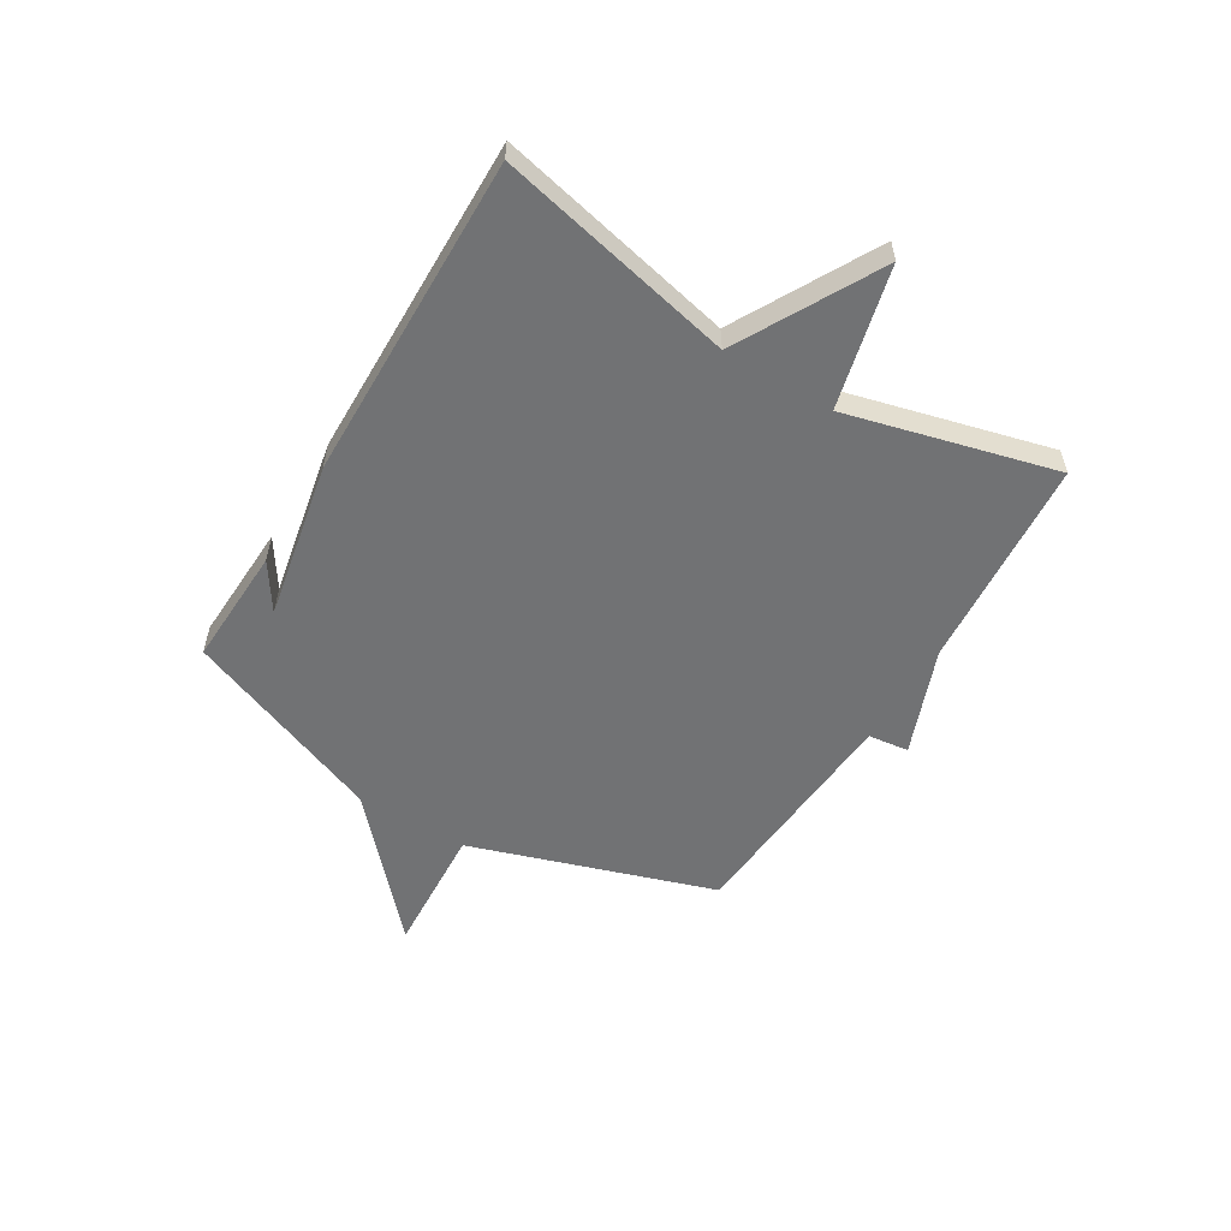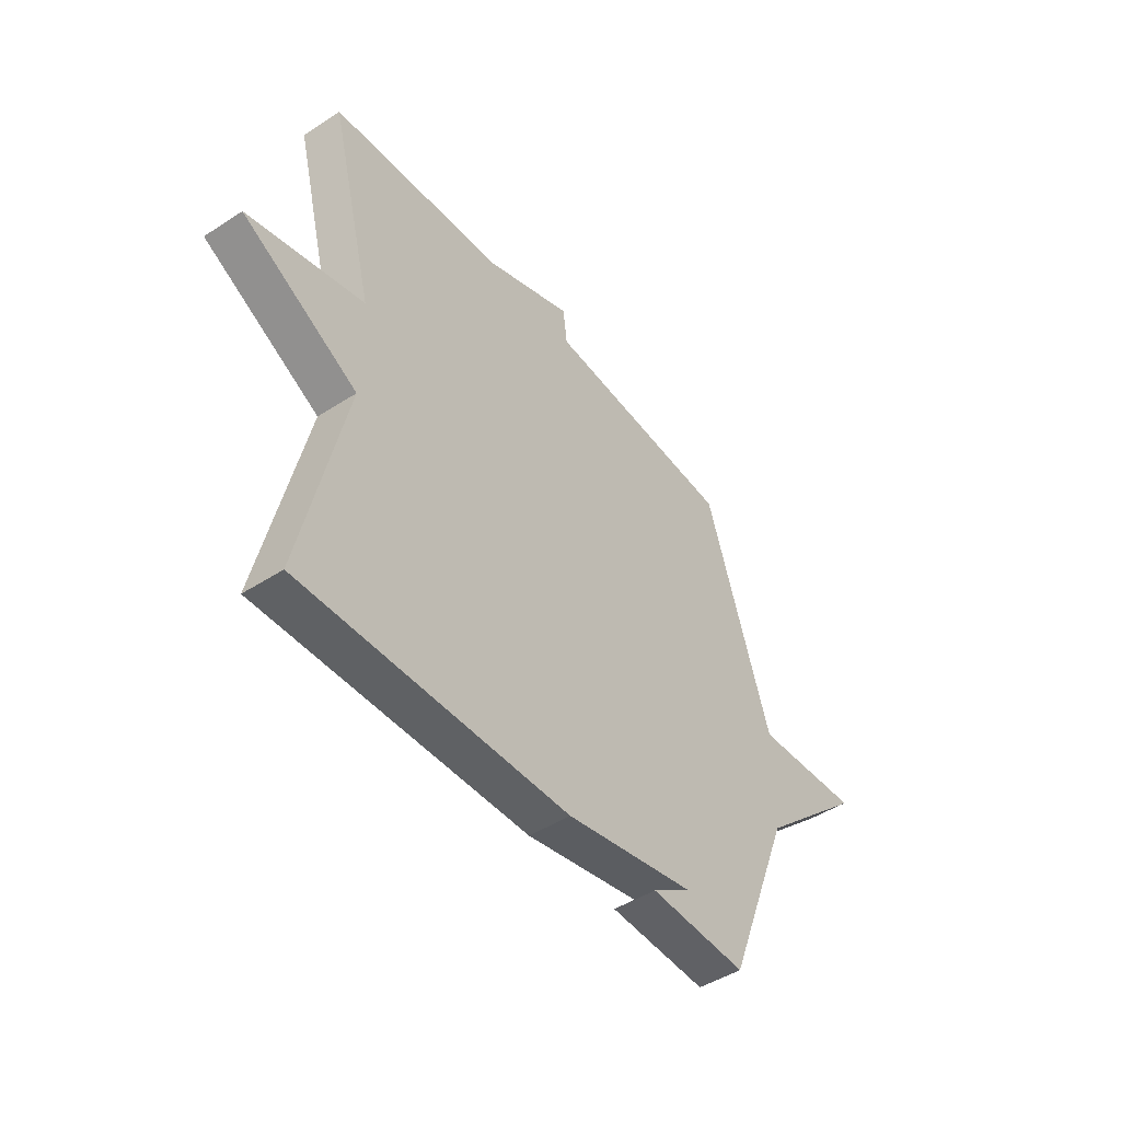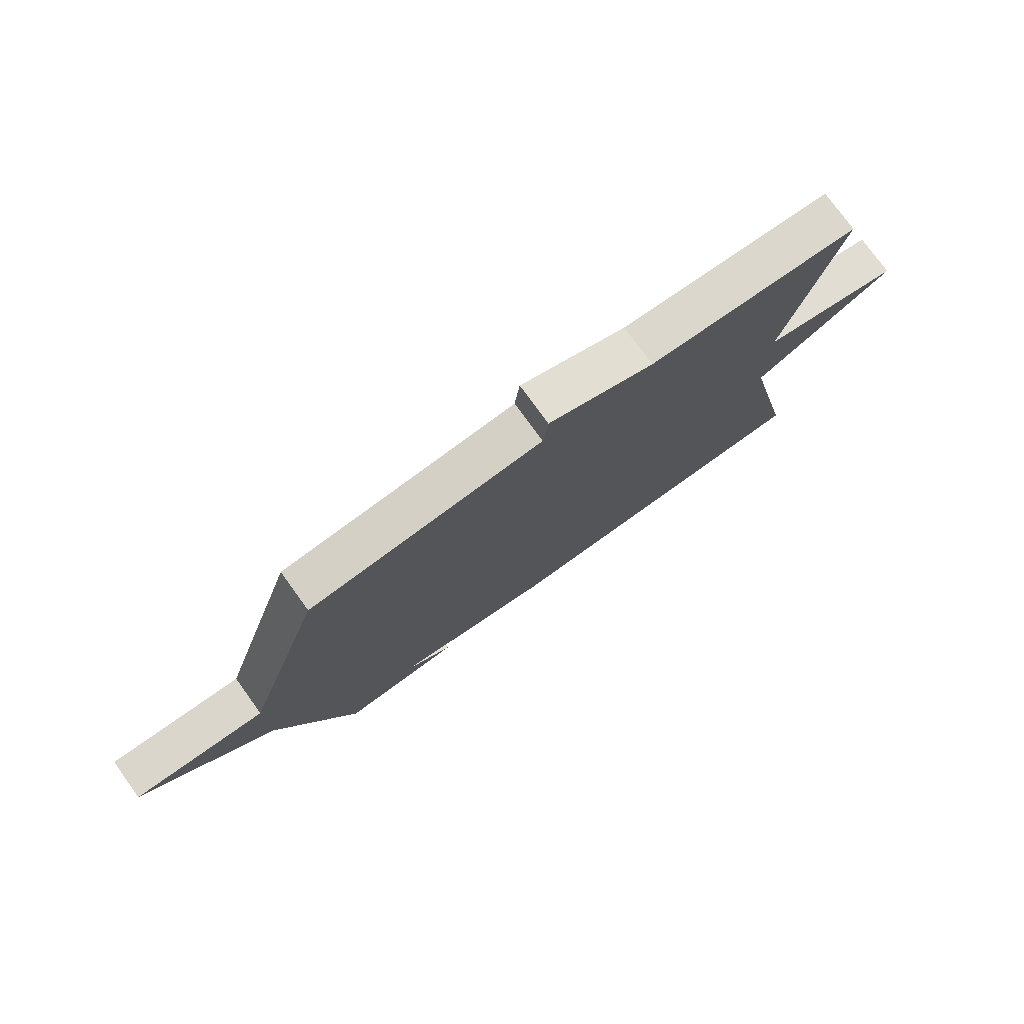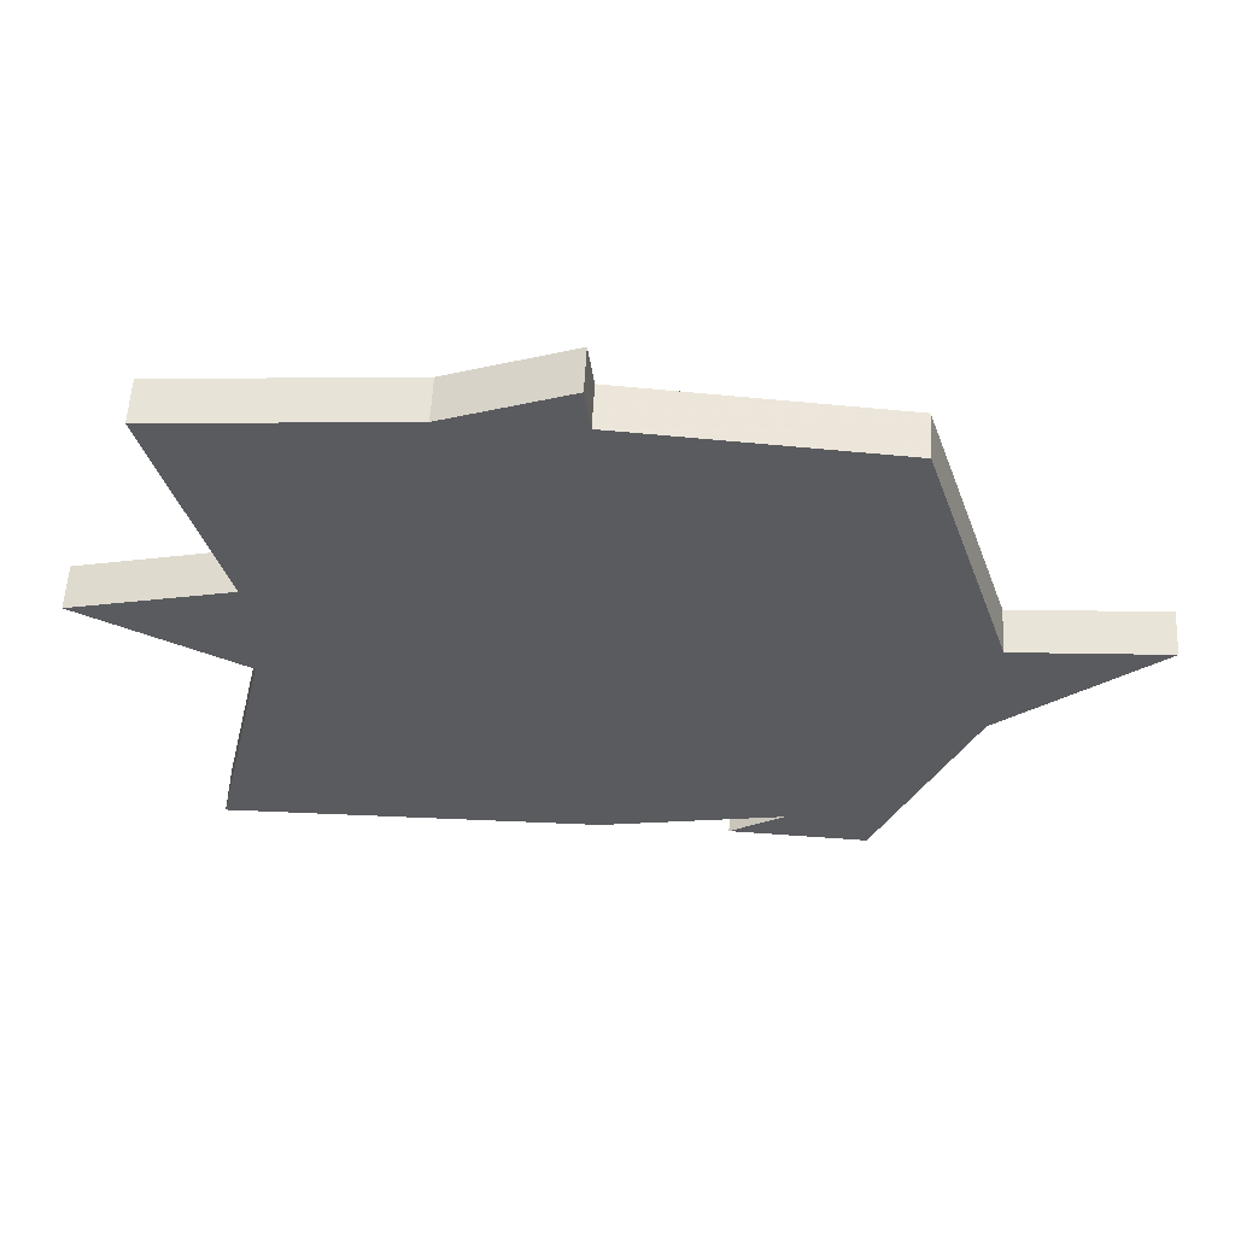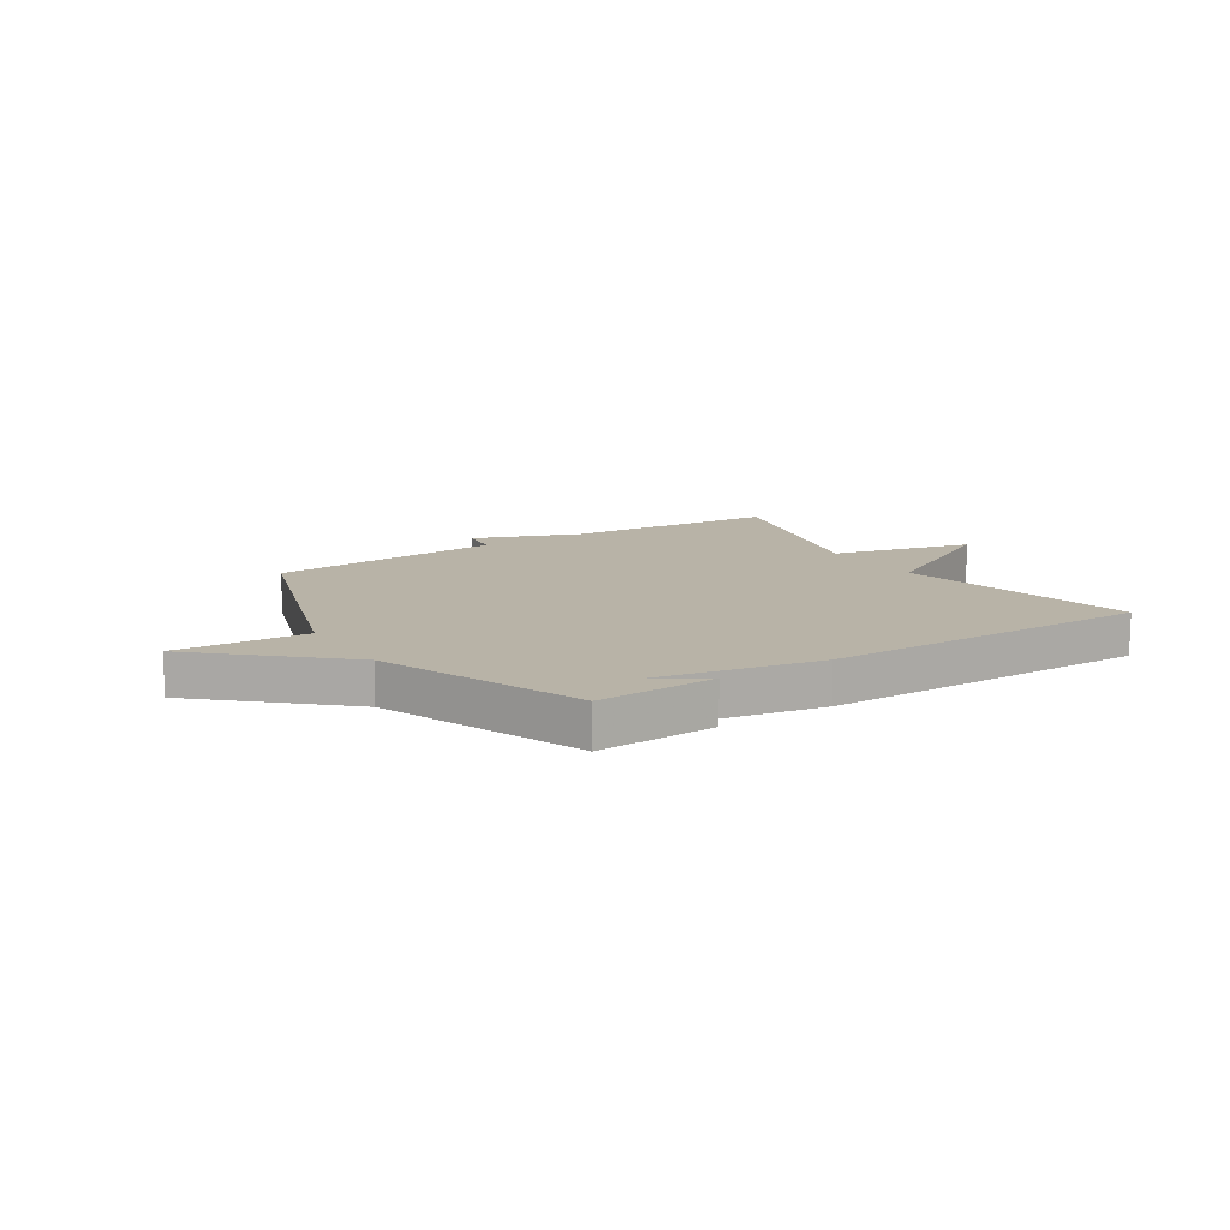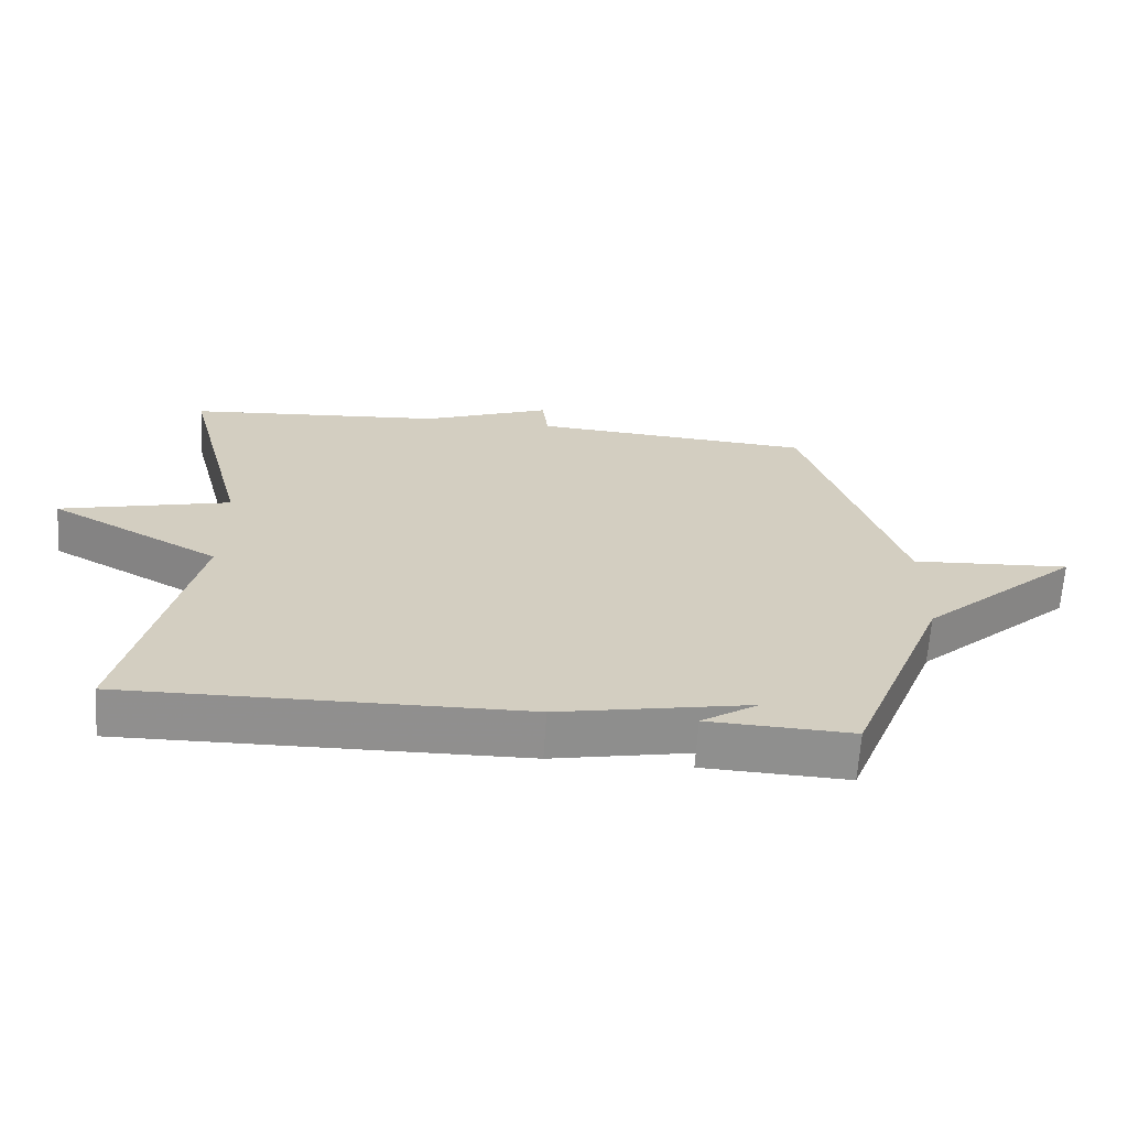
<metadata>
{"format":"obj","ext":"obj","renderer":"f3d","projection":"perspective","resolution":1024,"background":"white","views":[{"elev":-55.4,"azim":-121.1,"up":"+Y"},{"elev":-46.3,"azim":-53.5,"up":"+Z"},{"elev":76.2,"azim":144.1,"up":"+Z"},{"elev":57.2,"azim":3.1,"up":"+Z"},{"elev":12.8,"azim":147.4,"up":"+Y"},{"elev":-65.3,"azim":-3.8,"up":"+Z"}]}
</metadata>
<code>
v -0.5 0.07 -0.5
v -0.404 0.07 -0.073
v -0.657 0.07 0.065
v -0.404 0.07 0.127
v -0.5 0.07 0.5
v -0.119 0.07 0.53
v 0.072 0.07 0.603
v 0.081 0.07 0.53
v 0.5 0.07 0.5
v 0.643 0.07 0.062
v 0.879 0.07 0.076
v 0.643 0.07 -0.138
v 0.5 0.07 -0.5
v 0.286 0.07 -0.491
v 0.37 0.07 -0.436
v 0.086 0.07 -0.491
v -0.5 0 -0.5
v -0.404 0 -0.073
v -0.657 0 0.065
v -0.404 0 0.127
v -0.5 0 0.5
v -0.119 0 0.53
v 0.072 0 0.603
v 0.081 0 0.53
v 0.5 0 0.5
v 0.643 0 0.062
v 0.879 0 0.076
v 0.643 0 -0.138
v 0.5 0 -0.5
v 0.286 0 -0.491
v 0.37 0 -0.436
v 0.086 0 -0.491
f 15 16 1 2
f 13 14 15
f 12 13 15
f 2 3 4
f 15 2 4
f 12 15 4
f 10 11 12
f 4 5 6
f 12 4 6
f 10 12 6
f 9 10 6
f 8 9 6
f 6 7 8
f 18 17 32 31
f 31 30 29
f 31 29 28
f 20 19 18
f 20 18 31
f 20 31 28
f 28 27 26
f 22 21 20
f 22 20 28
f 22 28 26
f 22 26 25
f 22 25 24
f 24 23 22
f 1 17 18 2
f 2 18 19 3
f 3 19 20 4
f 4 20 21 5
f 5 21 22 6
f 6 22 23 7
f 7 23 24 8
f 8 24 25 9
f 9 25 26 10
f 10 26 27 11
f 11 27 28 12
f 12 28 29 13
f 13 29 30 14
f 14 30 31 15
f 15 31 32 16
f 16 32 17 1

</code>
